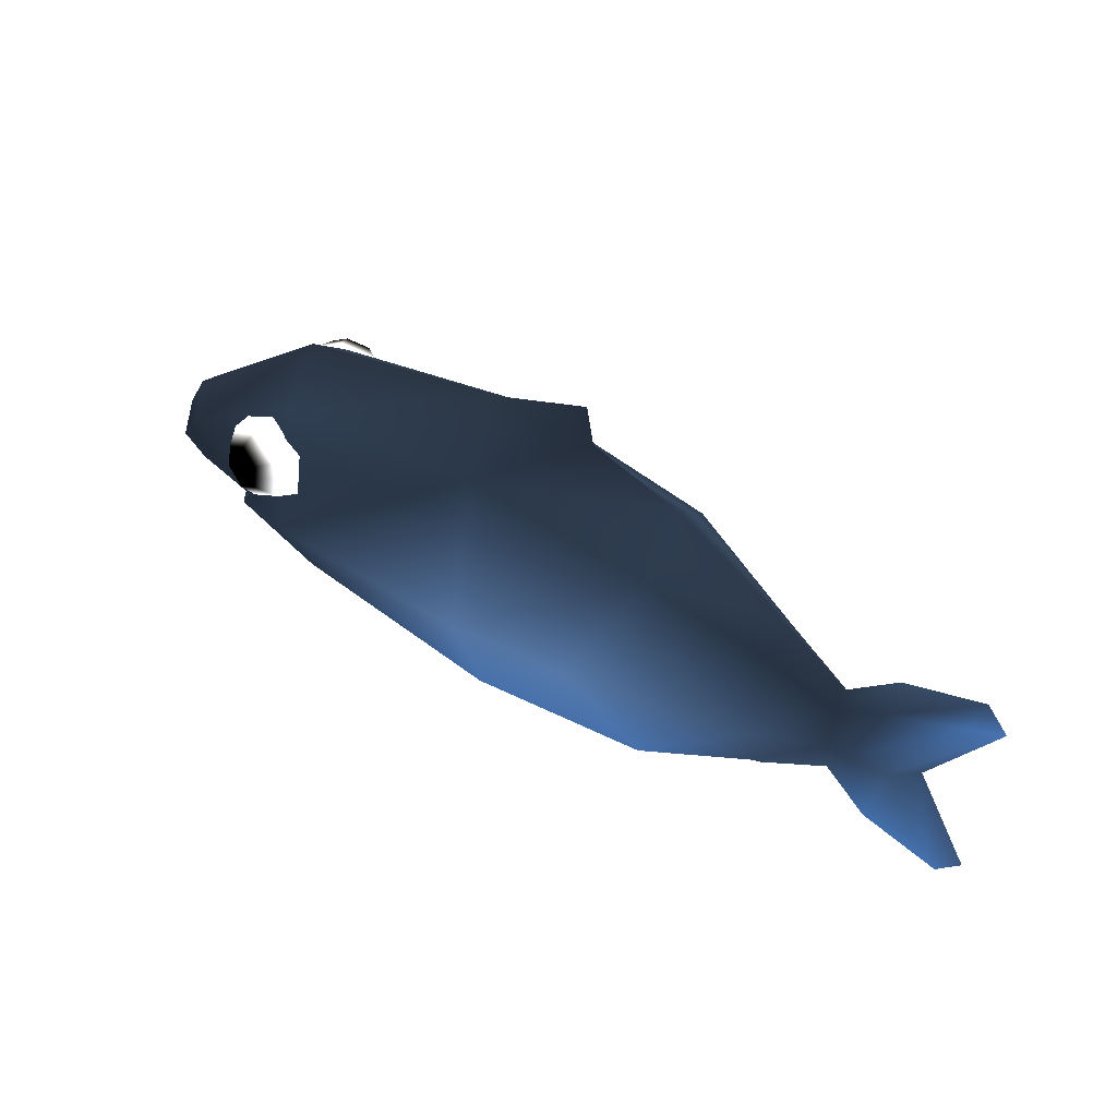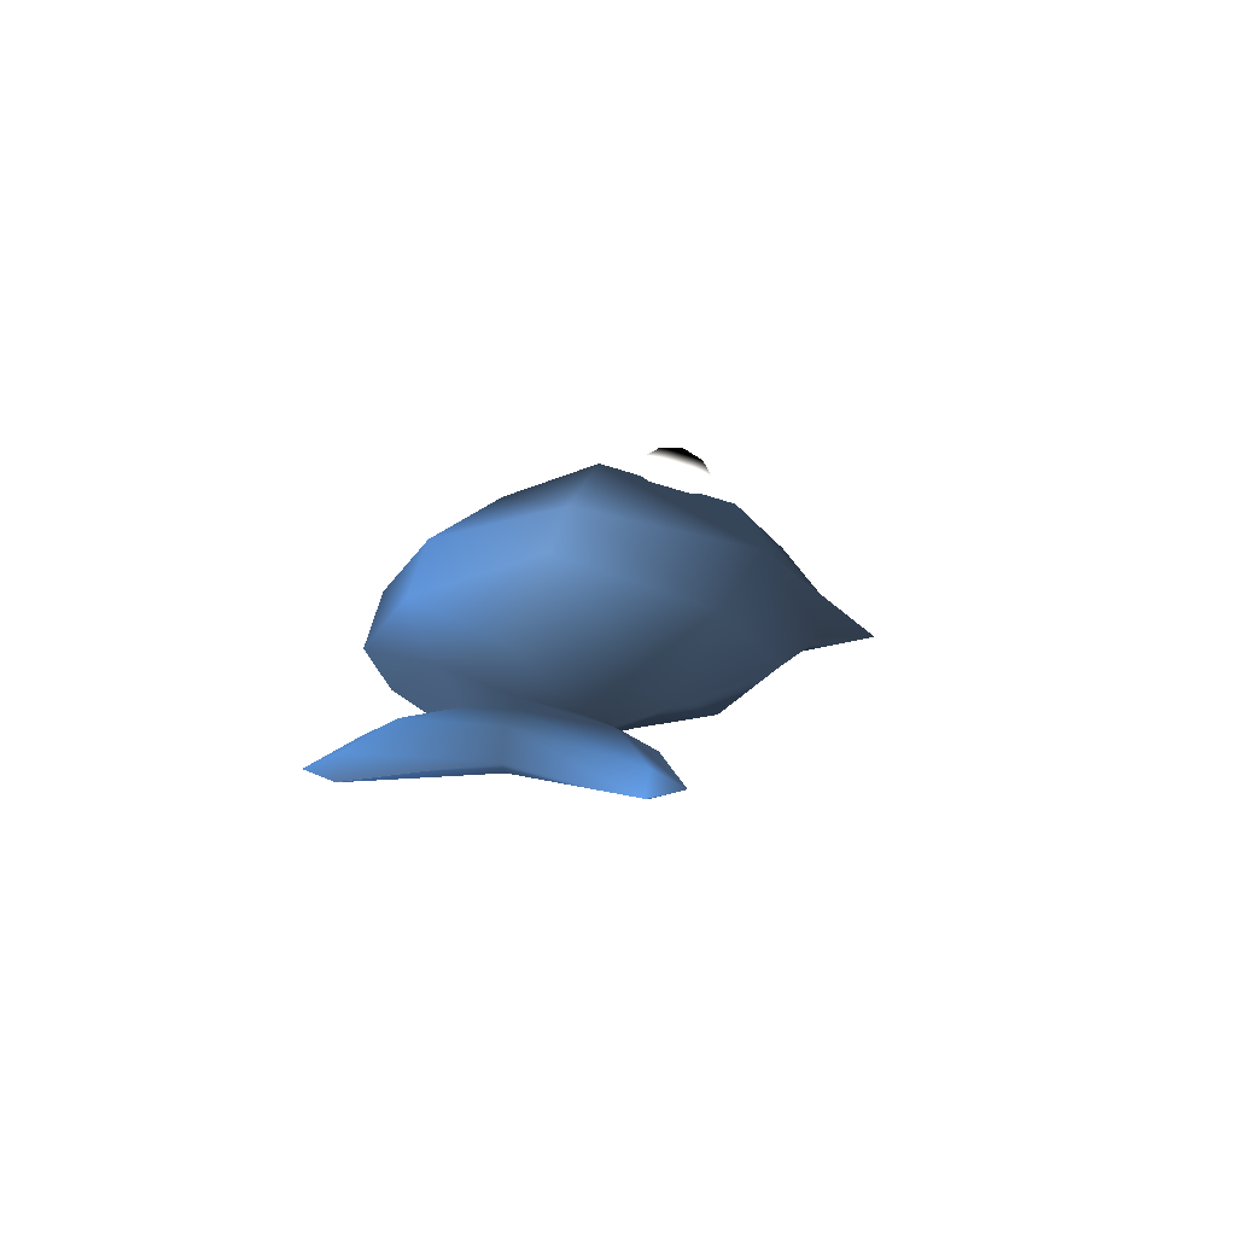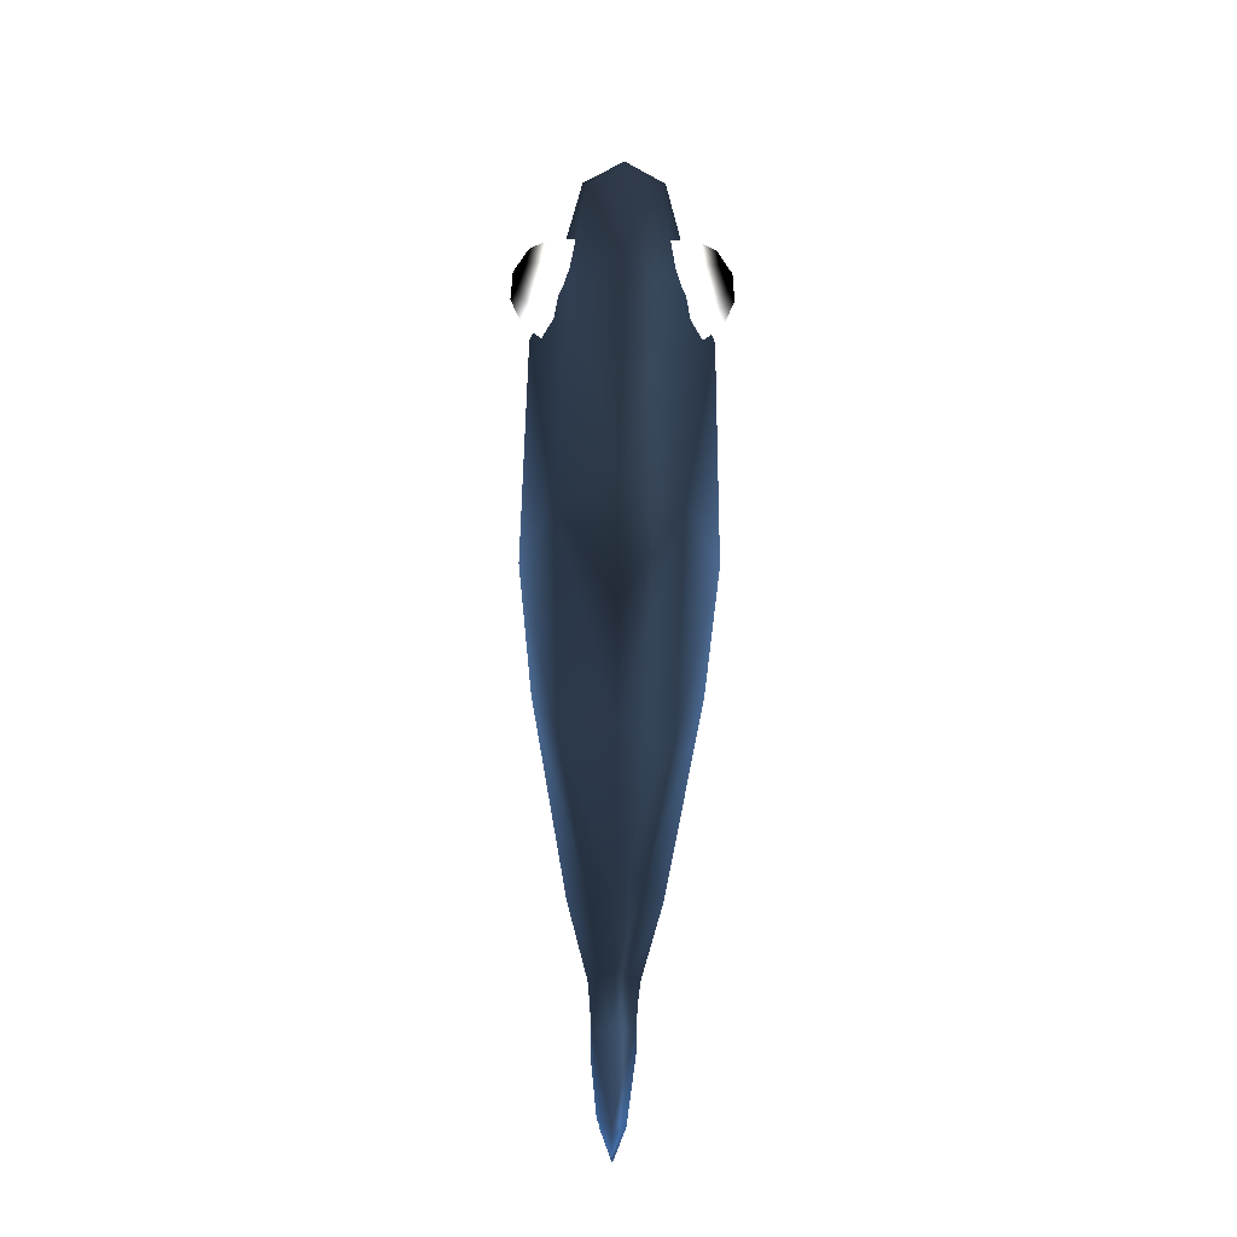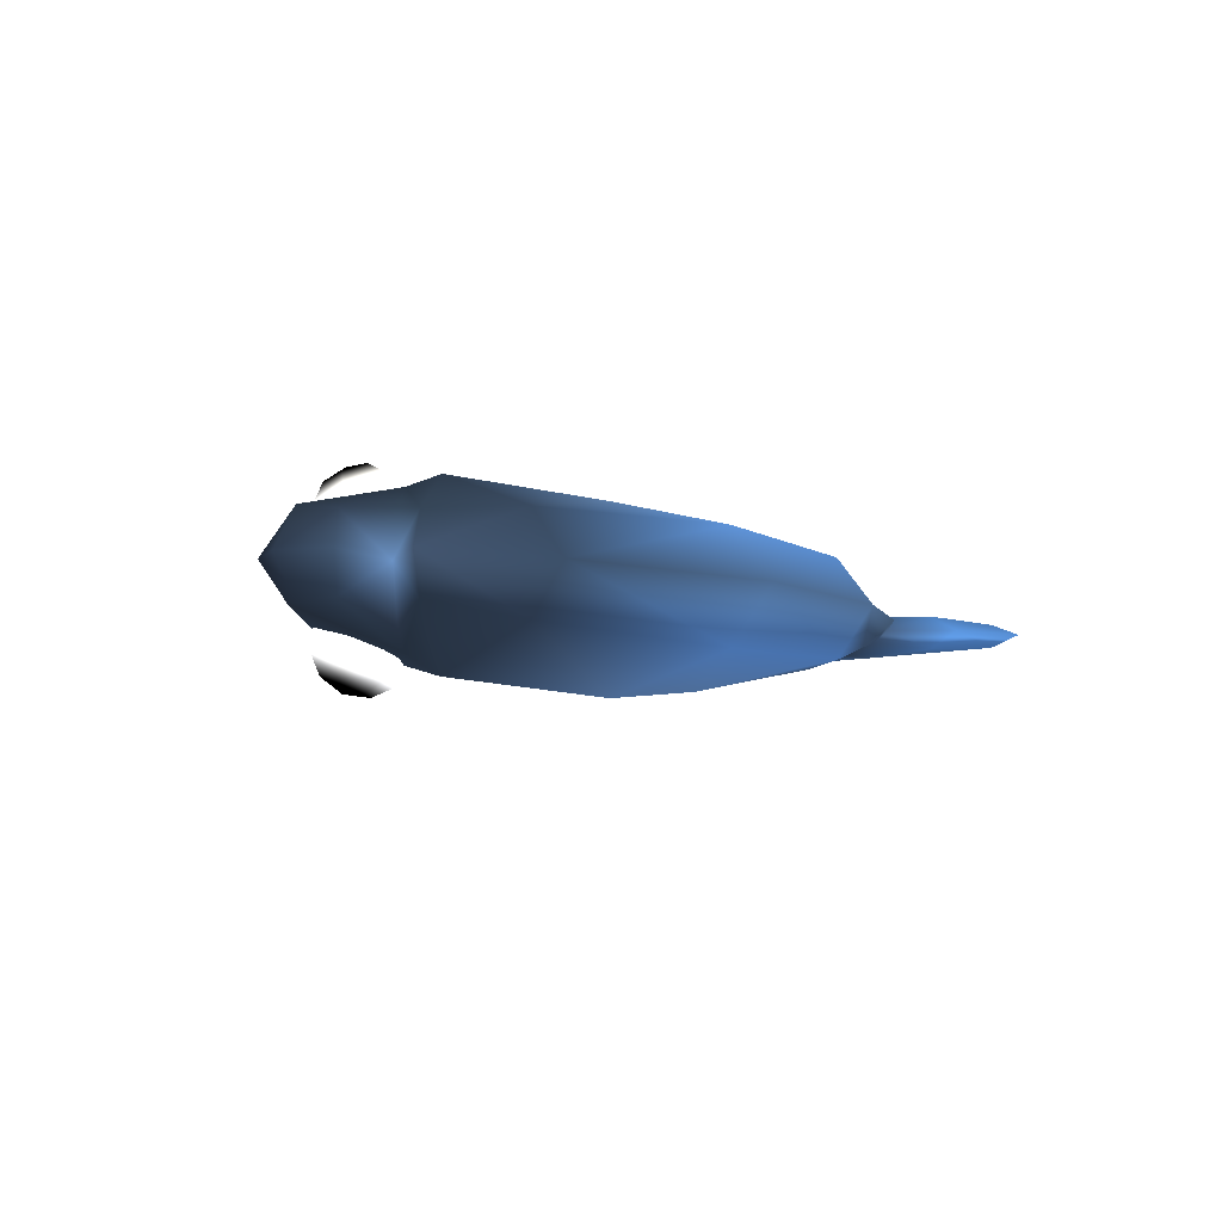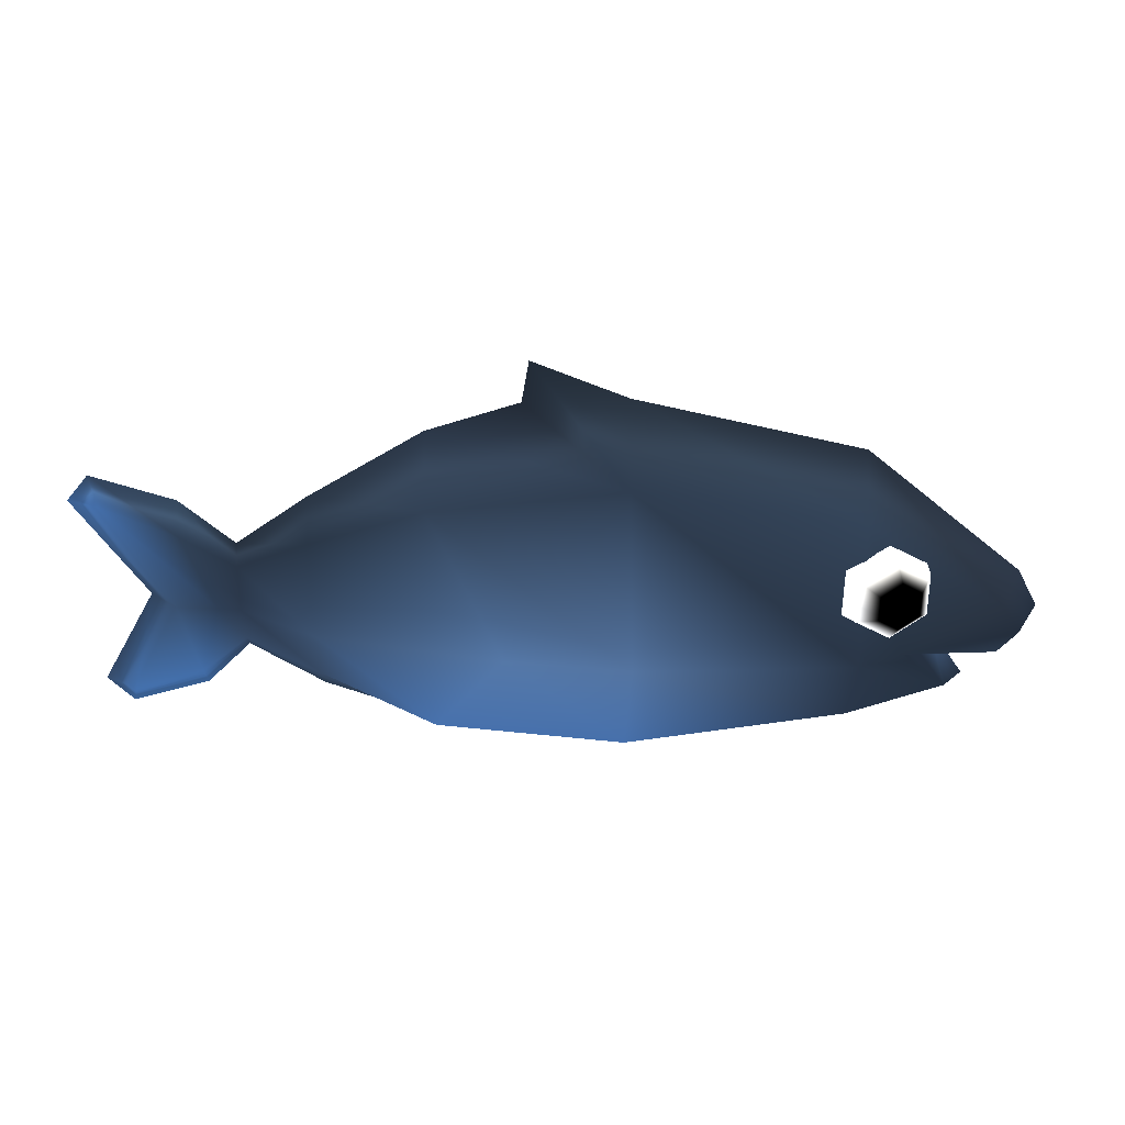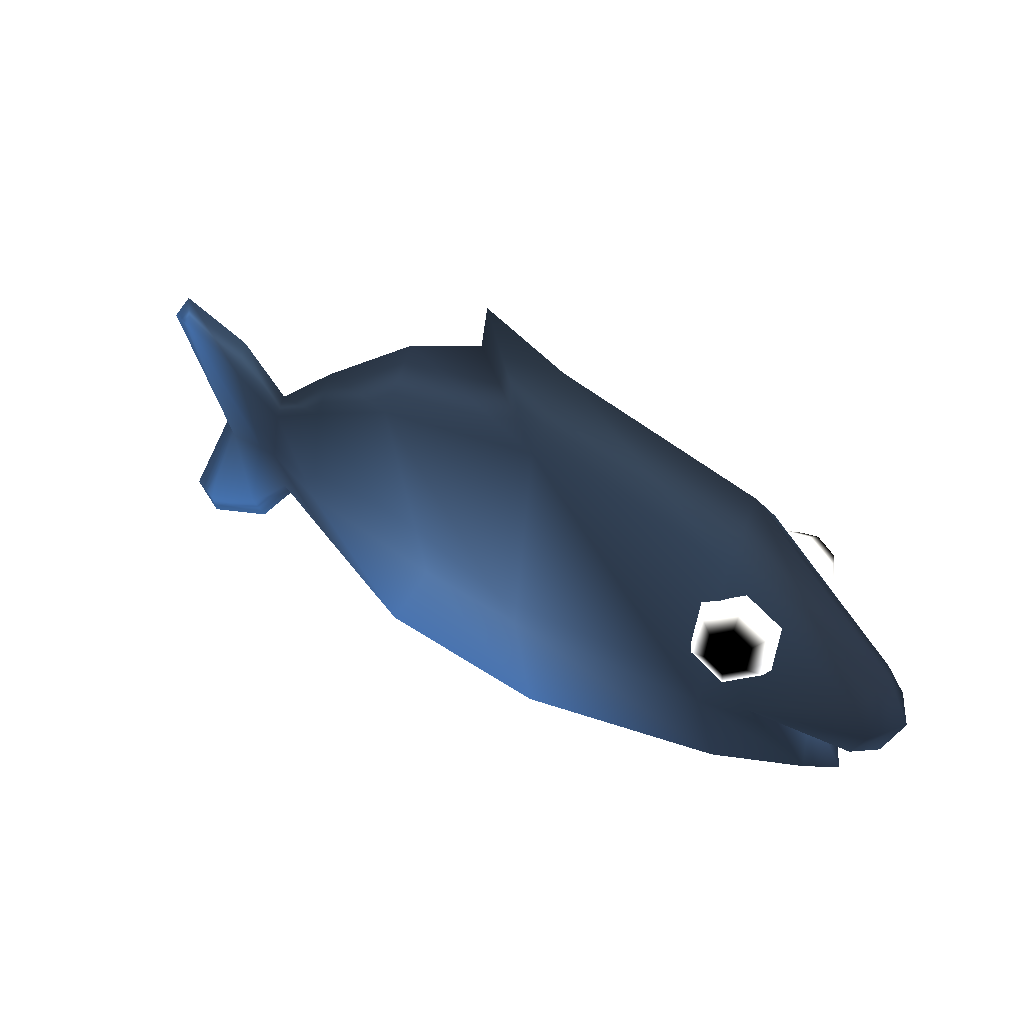
<metadata>
{"format":"obj","ext":"obj","renderer":"f3d","projection":"perspective","resolution":1024,"background":"white","views":[{"elev":53.1,"azim":33.0,"up":"+Y"},{"elev":16.5,"azim":97.5,"up":"+Z"},{"elev":75.2,"azim":90.7,"up":"+Y"},{"elev":-7.1,"azim":-48.6,"up":"+Z"},{"elev":42.3,"azim":179.8,"up":"+Y"},{"elev":37.8,"azim":-145.5,"up":"+Y"}]}
</metadata>
<code>
o SM_Fish01
v -0.01086 0.001881 0.004999 0 0 0
v -0.01184 0.001211 0.004917 0 0 0
v -0.01285 0.001683 0.004502 0 0 0
v -0.01287 0.002825 0.00417 0 0 0
v -0.0119 0.003495 0.004252 0 0 0
v -0.01089 0.003023 0.004667 0 0 0
v -0.00989 0.001306 0.004494 0.9137 0.9137 0.9137
v -0.01159 0.000146 0.004351 0.9137 0.9137 0.9137
v -0.01334 0.000963 0.003633 0.9137 0.9137 0.9137
v -0.01339 0.002941 0.003057 0.9137 0.9137 0.9137
v -0.01169 0.004101 0.003199 0.9137 0.9137 0.9137
v -0.009943 0.003284 0.003918 0.9137 0.9137 0.9137
v -0.009312 0.000866 0.003499 0.996 0.996 0.996
v -0.01127 -0.000474 0.003335 0.996 0.996 0.996
v -0.01329 0.00047 0.002505 0.996 0.996 0.996
v -0.01335 0.002753 0.00184 0.996 0.996 0.996
v -0.01139 0.004093 0.002005 0.996 0.996 0.996
v -0.009374 0.00315 0.002834 0.996 0.996 0.996
v -0.01195 0.002437 0.004881 0 0 0
v 0.009829 0.006247 0.002415 0.1294 0.1686 0.2196
v 0.01543 0.003257 0.00123 0.1137 0.149 0.1922
v 0.000515 0.007643 0.002707 0.1176 0.153 0.2
v -0.01037 0.005363 0.002316 0.1255 0.1647 0.2157
v -0.01743 -0.000378 0.001758 0.102 0.1255 0.1608
v 0.01898 0.001297 0.00061 0.1098 0.1412 0.1843
v 0.02144 0.003348 0.00085 0.1294 0.1686 0.2275
v 0.025 0.005012 0.000605 0.1922 0.3098 0.4667
v 0.006351 -0.001857 0.003831 0.2432 0.3412 0.4706
v 0.0003 -0.001857 0.004518 0.2392 0.3294 0.451
v -0.01037 -0.001857 0.004278 0.1216 0.1569 0.2039
v -0.01829 -0.001857 0.001946 0.102 0.1294 0.1647
v 0.02207 -0.001002 0.000965 0.1647 0.2314 0.3176
v 0.02008 -0.001055 0.001003 0.1333 0.1804 0.2432
v 0.01898 -0.001033 0.001126 0.1294 0.1686 0.2235
v 0.01543 -0.001857 0.002107 0.1725 0.2353 0.3176
v 0.005035 0.01297 -0 0.102 0.1294 0.1647
v 0.000515 0.01085 -0 0.1059 0.1333 0.1686
v -0.01037 0.007883 -0 0.102 0.1255 0.1608
v -0.01829 0.000416 -0 0.102 0.1255 0.1647
v -0.01943 -0.001857 0 0.1137 0.1451 0.1922
v 0.02338 -0.000966 0 0.1647 0.2275 0.3137
v 0.02541 0.006464 -0 0.1451 0.1961 0.2706
v 0.02147 0.00494 -0 0.1451 0.1961 0.2588
v 0.01898 0.002277 -0 0.1059 0.1333 0.1725
v 0.01543 0.005143 -0 0.1137 0.1451 0.1882
v 0.009829 -0.00768 0.002415 0.2118 0.3333 0.5019
v 0.01543 -0.005208 0.00123 0.1608 0.2157 0.2902
v 0.000515 -0.00869 0.002707 0.2118 0.3333 0.5019
v -0.01037 -0.007041 0.002316 0.1255 0.1647 0.2196
v -0.01743 -0.003335 0.001758 0.1137 0.1451 0.1922
v 0.01898 -0.003363 0.00061 0.1569 0.2118 0.2863
v 0.0213 -0.005389 0.00085 0.1922 0.3137 0.4745
v 0.0248 -0.006863 0.000605 0.1961 0.3216 0.4863
v 0.009829 -0.009695 0 0.1765 0.2432 0.3333
v 0.000515 -0.01101 0 0.1647 0.2314 0.3216
v -0.01037 -0.008863 0 0.1255 0.1686 0.2275
v -0.01829 -0.004129 0 0.1451 0.1922 0.2549
v 0.02517 -0.008294 0 0.2 0.3294 0.5019
v 0.02127 -0.006981 0 0.2 0.3294 0.5019
v 0.01898 -0.004342 0 0.1647 0.2235 0.3098
v 0.01543 -0.007095 0 0.1569 0.2118 0.2823
v 0.02655 0.004945 -0 0.2118 0.3372 0.5098
v 0.02636 -0.006712 0 0.1804 0.251 0.3529
v -0.01635 -0.006472 0 0.1373 0.1765 0.2353
v -0.01516 -0.005594 0.001783 0.1137 0.149 0.1922
v -0.0125 -0.001857 0.003421 0.1059 0.1373 0.1765
v -0.01439 -0.003203 0 0.2314 0.3176 0.4353
v -0.01344 -0.00253 0.002378 0.1137 0.149 0.1922
v 0.009829 0.009032 -0 0.1137 0.1451 0.1922
v 0.0054 0.01065 -0 0.102 0.1255 0.1608
v -0.01086 0.001881 -0.004999 0 0 0
v -0.01184 0.001211 -0.004917 0 0 0
v -0.01285 0.001683 -0.004502 0 0 0
v -0.01287 0.002825 -0.00417 0 0 0
v -0.0119 0.003495 -0.004252 0 0 0
v -0.01089 0.003023 -0.004667 0 0 0
v -0.00989 0.001306 -0.004494 0.9137 0.9137 0.9137
v -0.01159 0.000146 -0.004351 0.9137 0.9137 0.9137
v -0.01334 0.000963 -0.003633 0.9137 0.9137 0.9137
v -0.01339 0.002941 -0.003057 0.9137 0.9137 0.9137
v -0.01169 0.004101 -0.003199 0.9137 0.9137 0.9137
v -0.009943 0.003284 -0.003918 0.9137 0.9137 0.9137
v -0.009312 0.000866 -0.003499 0.996 0.996 0.996
v -0.01127 -0.000474 -0.003335 0.996 0.996 0.996
v -0.01329 0.00047 -0.002505 0.996 0.996 0.996
v -0.01335 0.002753 -0.00184 0.996 0.996 0.996
v -0.01139 0.004093 -0.002005 0.996 0.996 0.996
v -0.009374 0.00315 -0.002834 0.996 0.996 0.996
v -0.01195 0.002437 -0.004881 0 0 0
v 0.009829 0.006247 -0.002415 0.1294 0.1686 0.2196
v 0.01543 0.003257 -0.00123 0.1137 0.149 0.1922
v 0.000515 0.007643 -0.002707 0.1176 0.153 0.2
v -0.01037 0.005363 -0.002316 0.1255 0.1647 0.2157
v -0.01743 -0.000378 -0.001758 0.102 0.1255 0.1608
v 0.01898 0.001297 -0.00061 0.1098 0.1412 0.1843
v 0.02144 0.003348 -0.00085 0.1294 0.1725 0.2275
v 0.025 0.005012 -0.000605 0.1922 0.3098 0.4706
v 0.006351 -0.001857 -0.003831 0.2432 0.3412 0.4706
v 0.0003 -0.001857 -0.004518 0.2392 0.3294 0.451
v -0.01037 -0.001857 -0.004278 0.1216 0.1569 0.2039
v -0.01829 -0.001857 -0.001946 0.102 0.1294 0.1686
v 0.02207 -0.001002 -0.000965 0.1647 0.2314 0.3176
v 0.02008 -0.001055 -0.001003 0.1333 0.1804 0.2432
v 0.01898 -0.001033 -0.001126 0.1294 0.1686 0.2235
v 0.01543 -0.001857 -0.002107 0.1725 0.2353 0.3176
v 0.009829 -0.00768 -0.002415 0.2118 0.3333 0.5019
v 0.01543 -0.005208 -0.00123 0.1608 0.2157 0.2902
v 0.000515 -0.00869 -0.002707 0.2118 0.3333 0.5019
v -0.01037 -0.007041 -0.002316 0.1255 0.1647 0.2196
v -0.01743 -0.003335 -0.001758 0.1294 0.1686 0.2196
v 0.01898 -0.003363 -0.00061 0.1569 0.2118 0.2863
v 0.0213 -0.005389 -0.00085 0.1922 0.3137 0.4745
v 0.0248 -0.006863 -0.000605 0.1961 0.3216 0.4863
v -0.01516 -0.005594 -0.001783 0.1137 0.149 0.1922
v -0.0125 -0.001857 -0.003421 0.1059 0.1373 0.1765
v -0.01344 -0.00253 -0.002378 0.1176 0.149 0.1961
f 8 7 1
f 9 8 2
f 10 9 3
f 11 10 4
f 12 11 5
f 7 12 6
f 14 13 7
f 15 14 8
f 16 15 9
f 17 16 10
f 18 17 11
f 13 18 12
f 1 19 2
f 2 19 3
f 3 19 4
f 4 19 5
f 5 19 6
f 6 19 1
f 21 45 20
f 21 25 44
f 69 22 20
f 37 23 22
f 38 24 23
f 25 26 43
f 26 27 42
f 29 22 30
f 66 24 31
f 41 62 32
f 33 32 27
f 34 33 26
f 35 34 25
f 35 21 28
f 31 24 39
f 54 61 47
f 51 61 60
f 55 54 46
f 56 55 48
f 52 60 59
f 53 59 58
f 49 48 29
f 63 41 53
f 53 32 52
f 34 47 51
f 46 47 35
f 50 31 40
f 62 42 27
f 53 58 63
f 64 56 49
f 65 49 30
f 50 66 31
f 68 65 66
f 50 68 66
f 66 30 23
f 33 27 26
f 33 34 51
f 21 20 28
f 21 35 25
f 46 35 28
f 48 55 46
f 45 21 44
f 44 25 43
f 43 26 42
f 51 47 61
f 34 26 25
f 34 35 47
f 54 47 46
f 45 69 20
f 49 29 30
f 65 64 49
f 49 56 48
f 36 37 22
f 22 23 30
f 65 30 66
f 37 38 23
f 66 23 24
f 38 39 24
f 40 31 39
f 50 40 57
f 62 27 32
f 53 52 59
f 52 51 60
f 52 33 51
f 32 33 52
f 41 32 53
f 6 12 5
f 7 13 12
f 1 7 6
f 8 14 7
f 2 8 1
f 9 15 8
f 3 9 2
f 10 16 9
f 4 10 3
f 11 17 10
f 5 11 4
f 12 18 11
f 50 67 68
f 50 57 67
f 67 65 68
f 67 64 65
f 69 70 22
f 22 70 36
f 20 29 28
f 28 48 46
f 20 22 29
f 28 29 48
f 77 78 71
f 78 79 72
f 79 80 73
f 80 81 74
f 81 82 75
f 82 77 76
f 83 84 77
f 84 85 78
f 85 86 79
f 86 87 80
f 87 88 81
f 88 83 82
f 89 71 72
f 89 72 73
f 89 73 74
f 89 74 75
f 89 75 76
f 89 76 71
f 45 91 90
f 95 91 44
f 92 69 90
f 93 37 92
f 94 38 93
f 96 95 43
f 97 96 42
f 92 99 100
f 94 115 101
f 62 41 102
f 102 103 97
f 103 104 96
f 104 105 95
f 91 105 98
f 94 101 39
f 61 54 107
f 61 111 60
f 54 55 106
f 55 56 108
f 60 112 59
f 59 113 58
f 108 109 99
f 41 63 113
f 102 113 112
f 107 104 111
f 107 106 105
f 101 110 40
f 42 62 97
f 58 113 63
f 56 64 109
f 109 114 100
f 115 110 101
f 114 116 115
f 116 110 115
f 100 115 93
f 97 103 96
f 104 103 111
f 90 91 98
f 105 91 95
f 105 106 98
f 55 108 106
f 91 45 44
f 95 44 43
f 96 43 42
f 107 111 61
f 96 104 95
f 105 104 107
f 107 54 106
f 69 45 90
f 99 109 100
f 64 114 109
f 56 109 108
f 37 36 92
f 93 92 100
f 100 114 115
f 38 37 93
f 93 115 94
f 39 38 94
f 101 40 39
f 40 110 57
f 97 62 102
f 112 113 59
f 111 112 60
f 103 112 111
f 103 102 112
f 102 41 113
f 82 76 75
f 83 77 82
f 77 71 76
f 84 78 77
f 78 72 71
f 85 79 78
f 79 73 72
f 86 80 79
f 80 74 73
f 87 81 80
f 81 75 74
f 88 82 81
f 67 110 116
f 67 57 110
f 67 114 64
f 67 116 114
f 70 69 92
f 70 92 36
f 99 90 98
f 108 98 106
f 92 90 99
f 99 98 108

</code>
